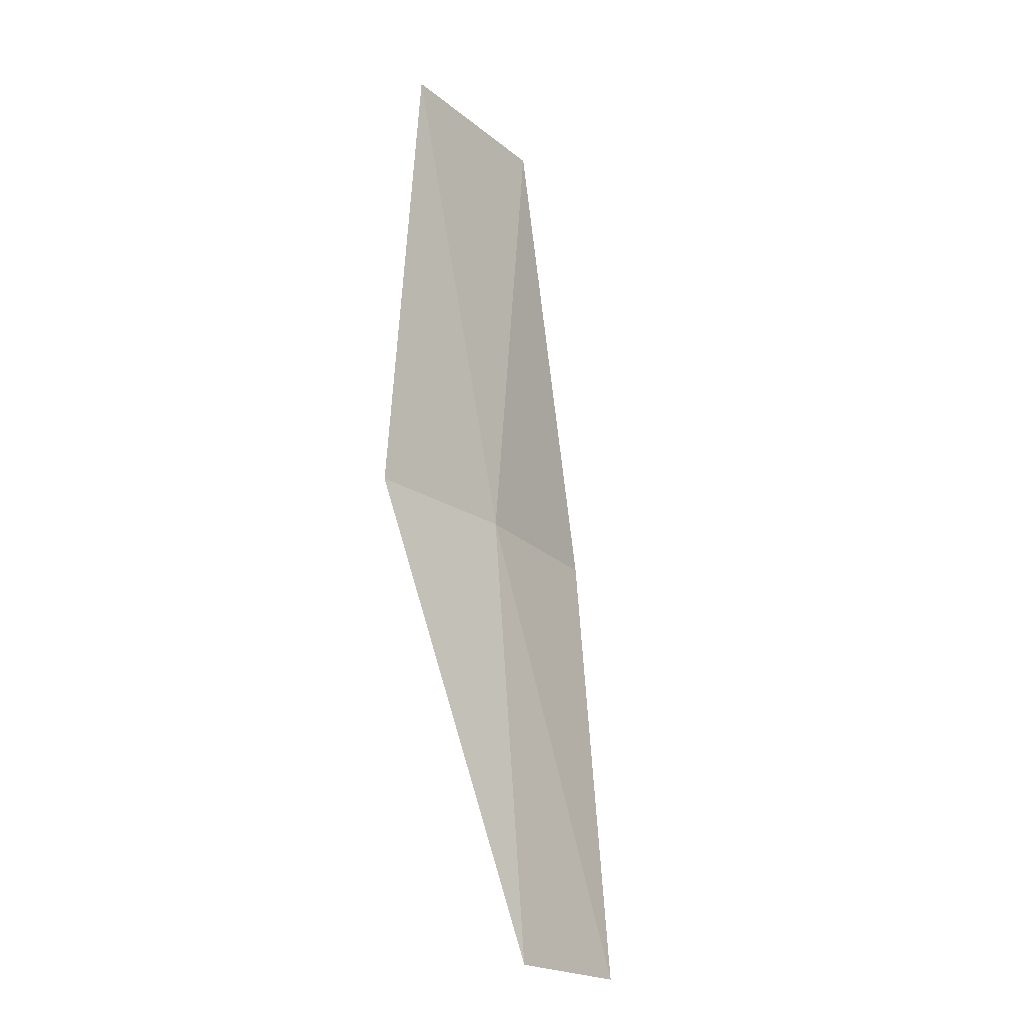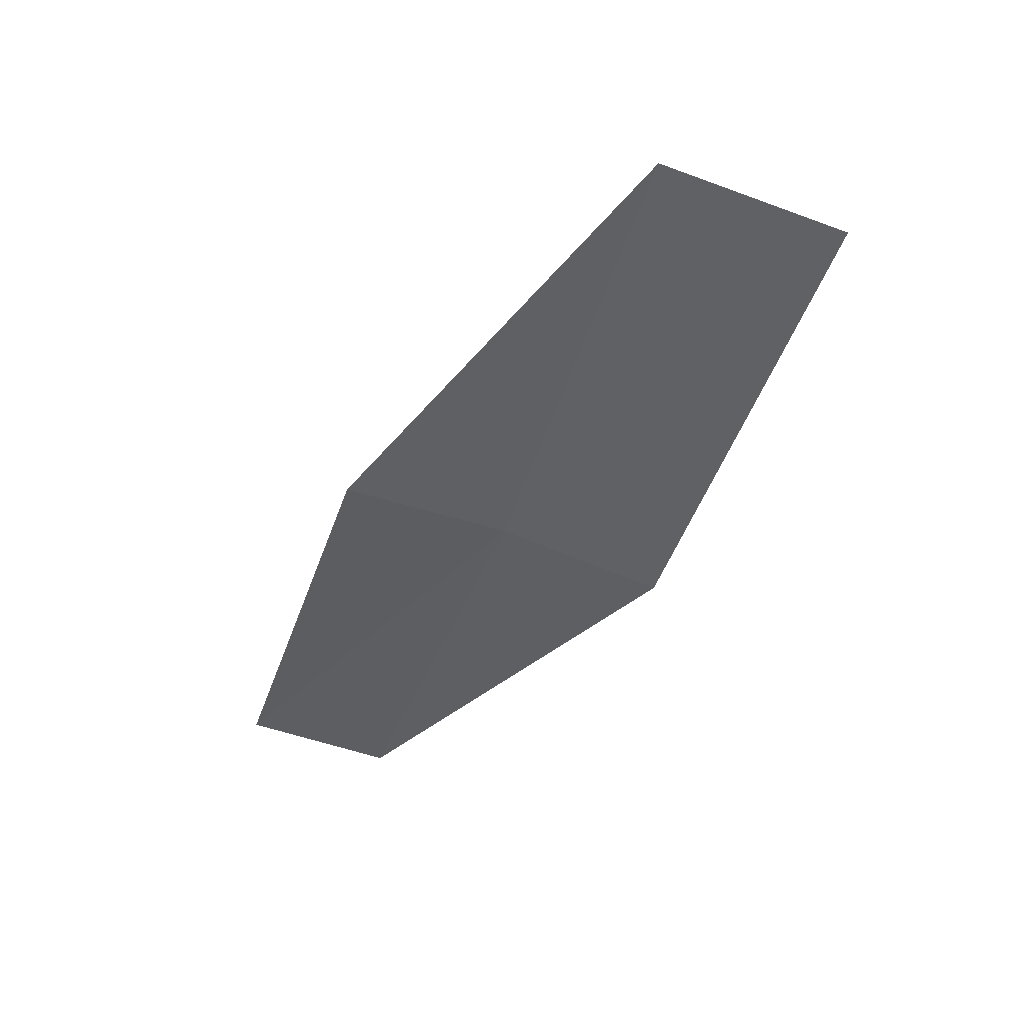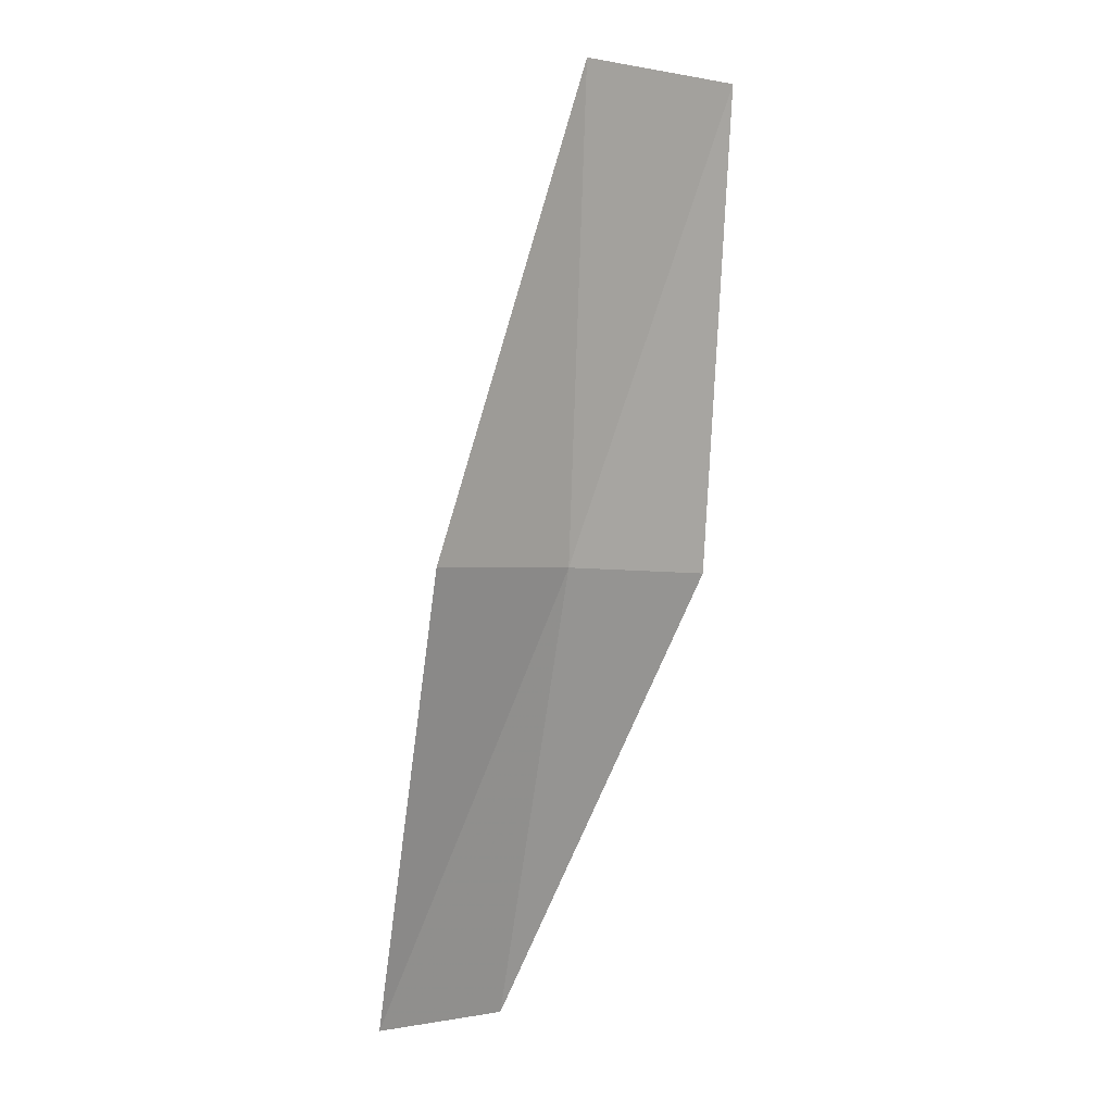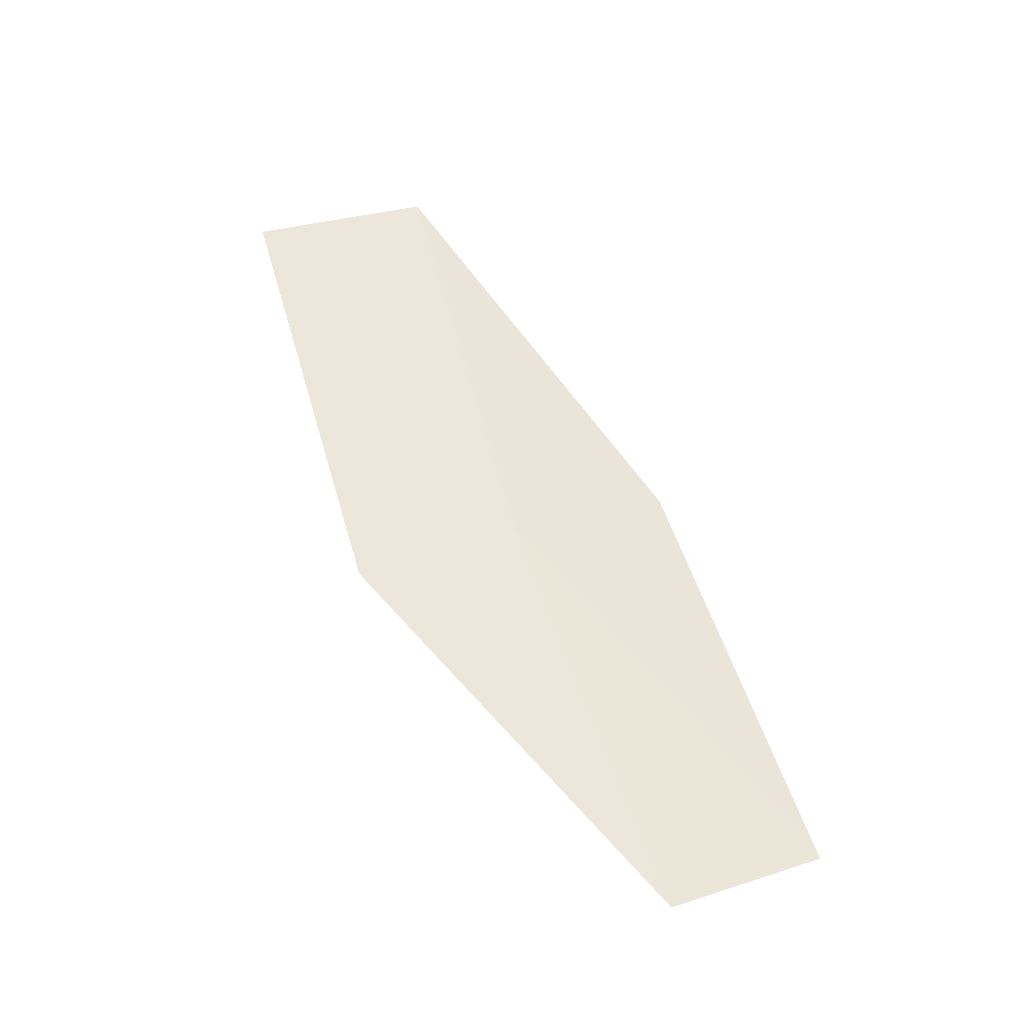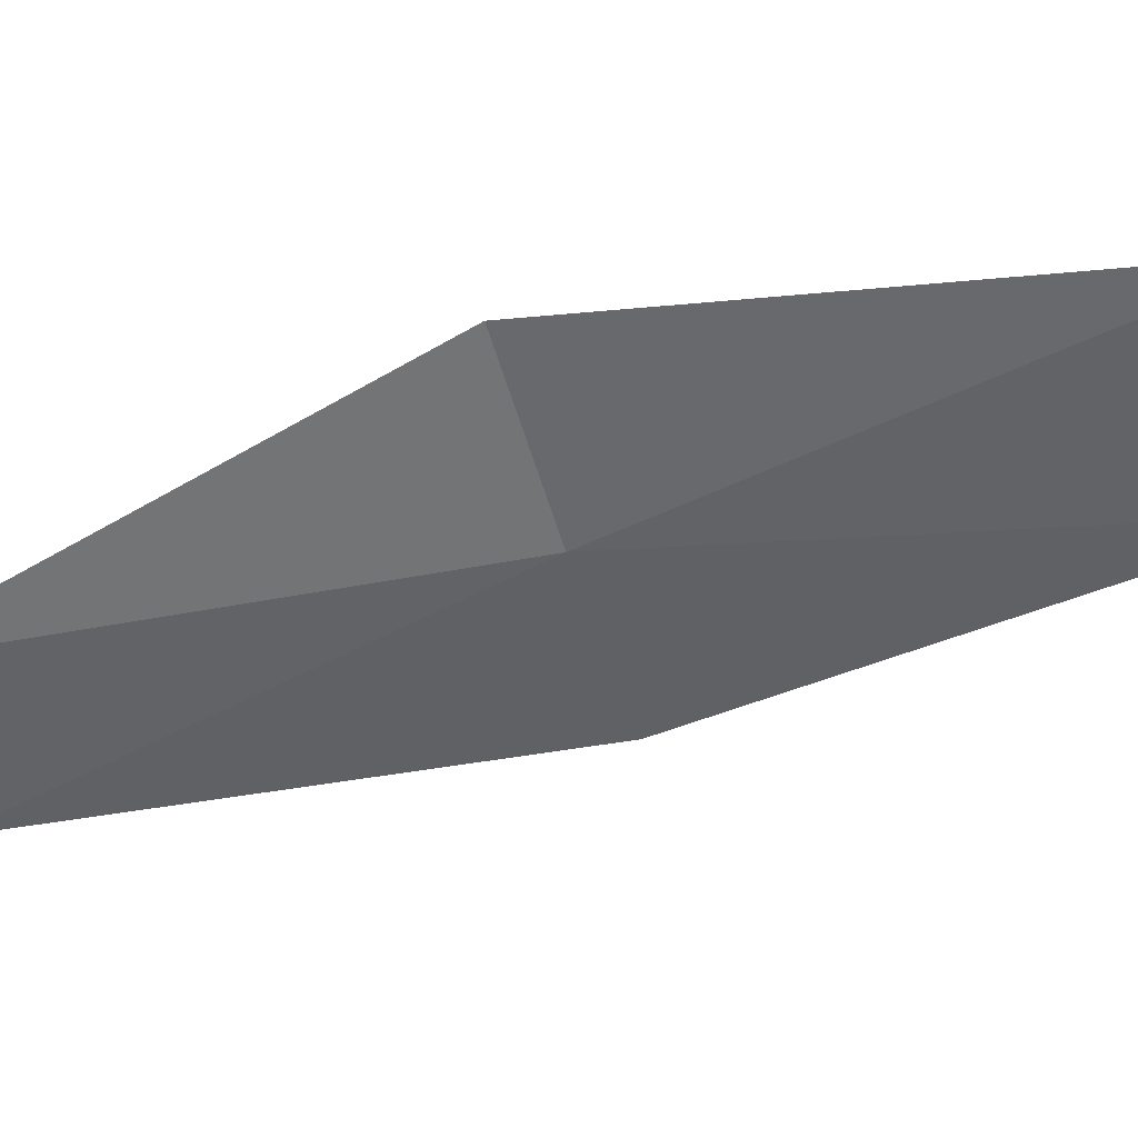
<metadata>
{"format":"obj","ext":"obj","renderer":"f3d","projection":"perspective","resolution":1024,"background":"white","views":[{"elev":-49.5,"azim":73.4,"up":"+Y"},{"elev":59.3,"azim":-48.4,"up":"+Y"},{"elev":34.6,"azim":-92.0,"up":"+Y"},{"elev":-52.0,"azim":122.4,"up":"+Y"},{"elev":-0.6,"azim":77.8,"up":"+Z"}]}
</metadata>
<code>
v 4.351 -9.149 5.016
v 4.268 -9.284 4.948
v 4.315 -9.123 4.972
v 4.298 -9.308 4.99
v 4.38 -9.174 5.065
v 4.415 -8.993 5.024
v 4.451 -9.017 5.076
f 1 3 2
f 1 2 4
f 1 4 5
f 1 6 3
f 1 7 6
f 1 5 7

</code>
